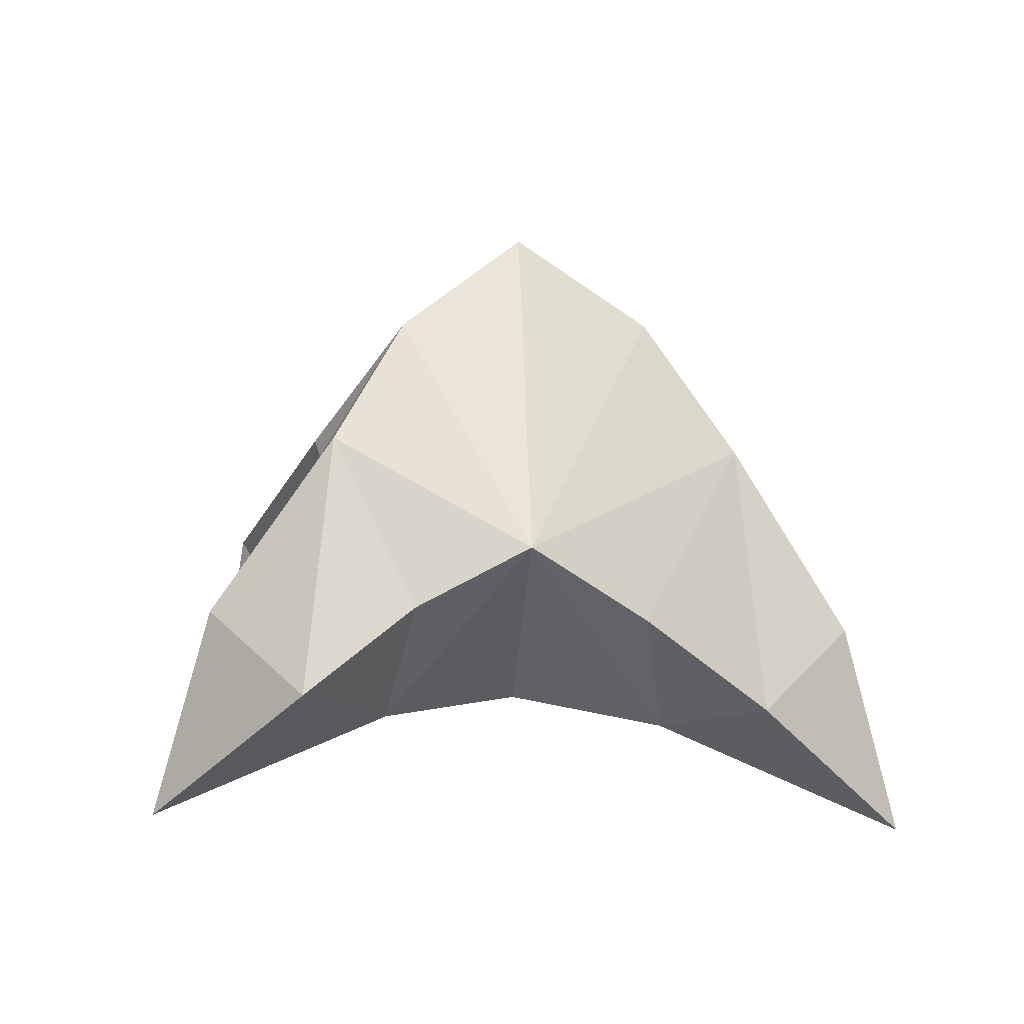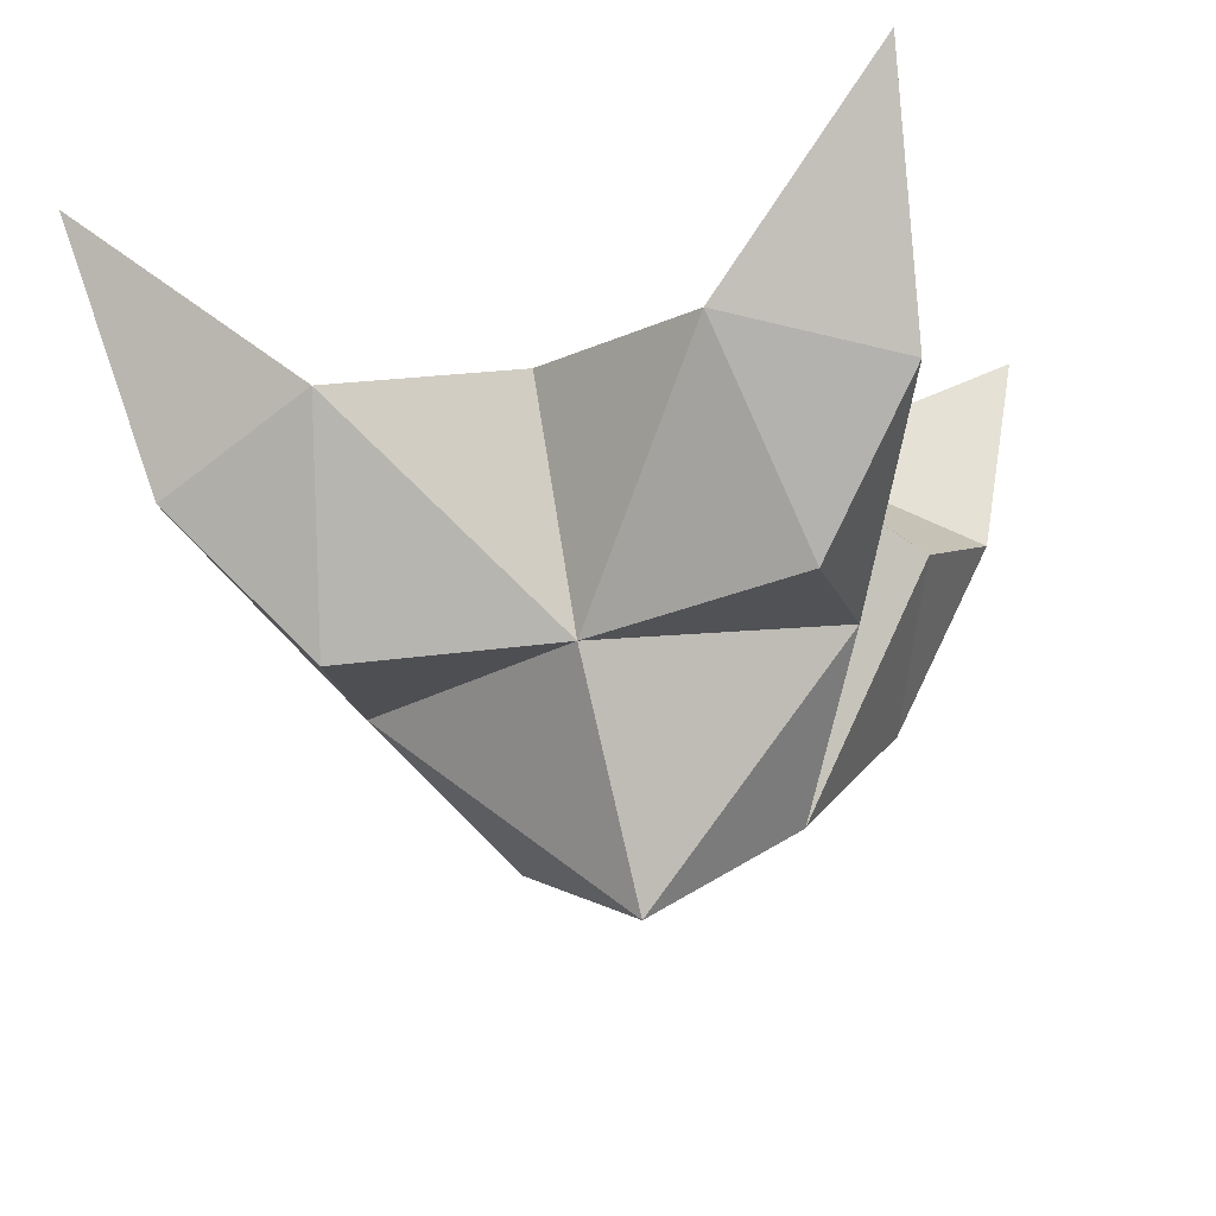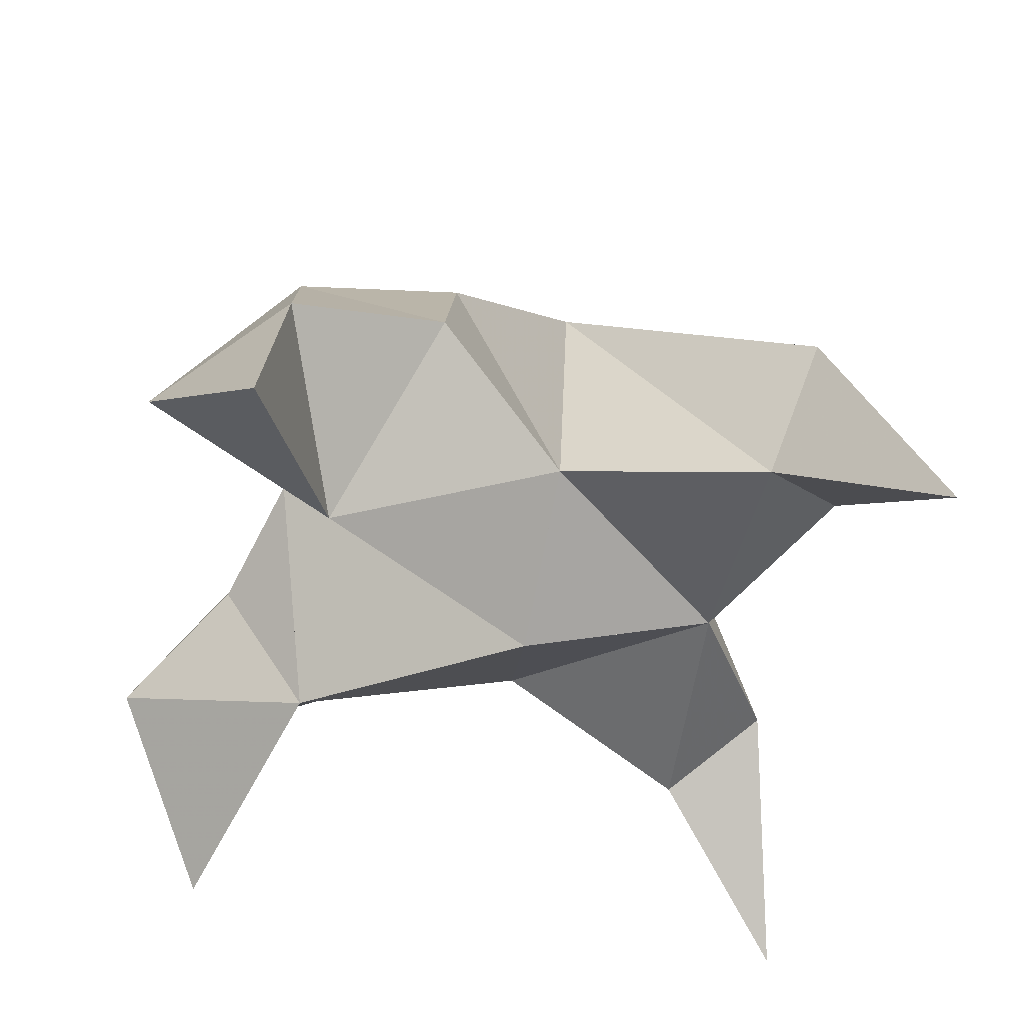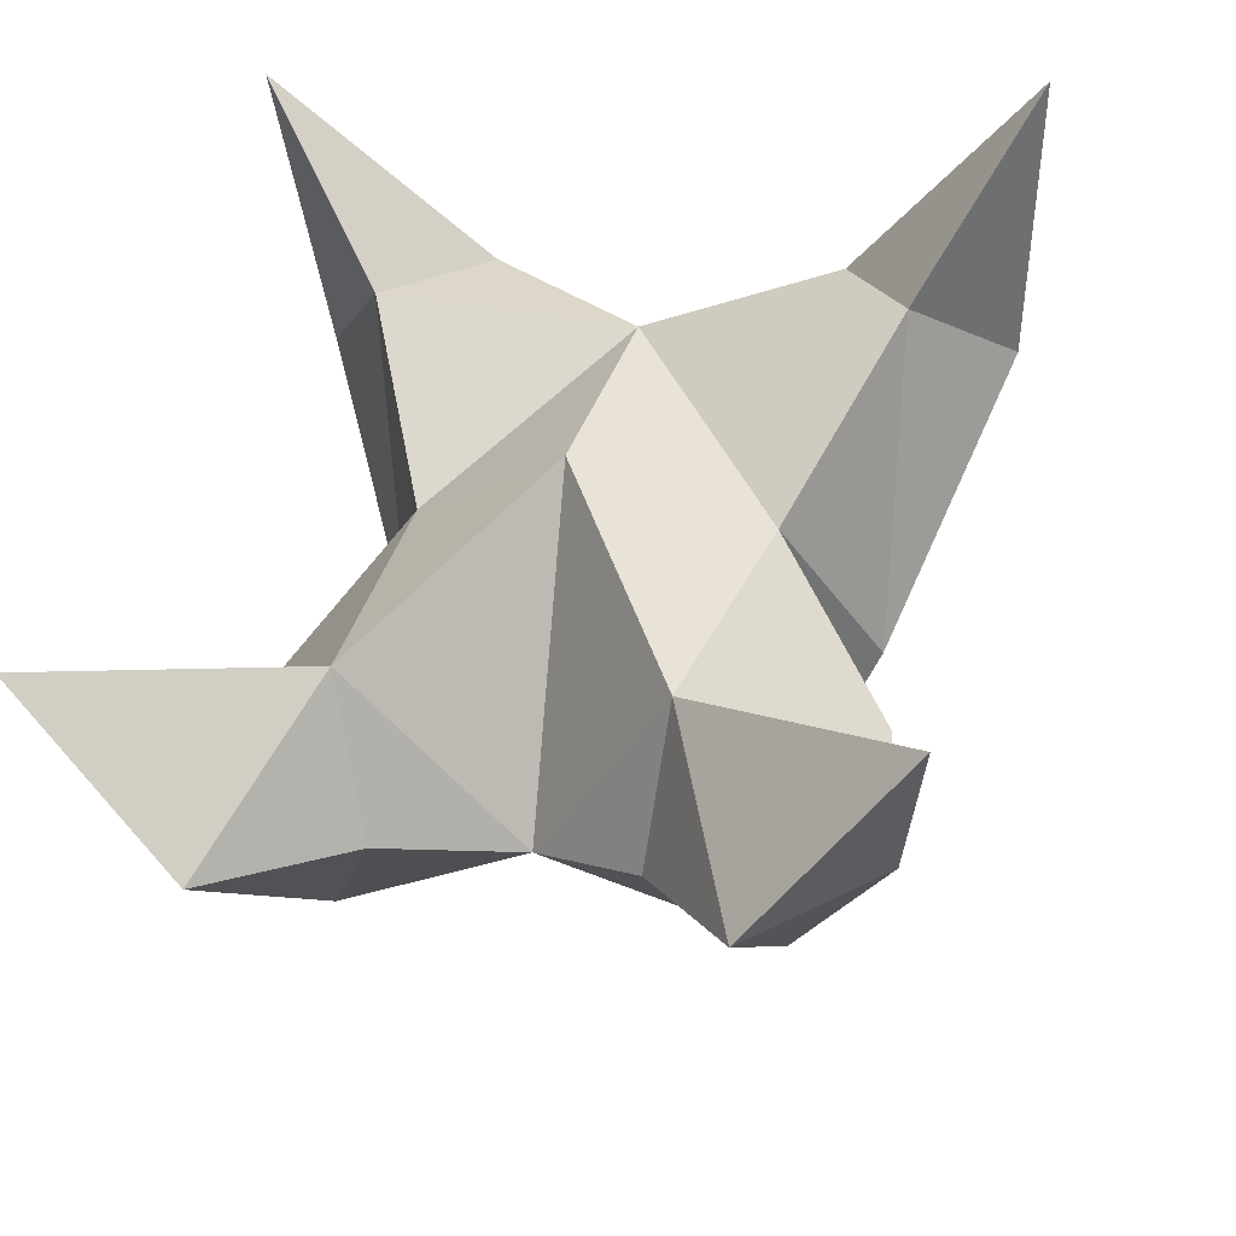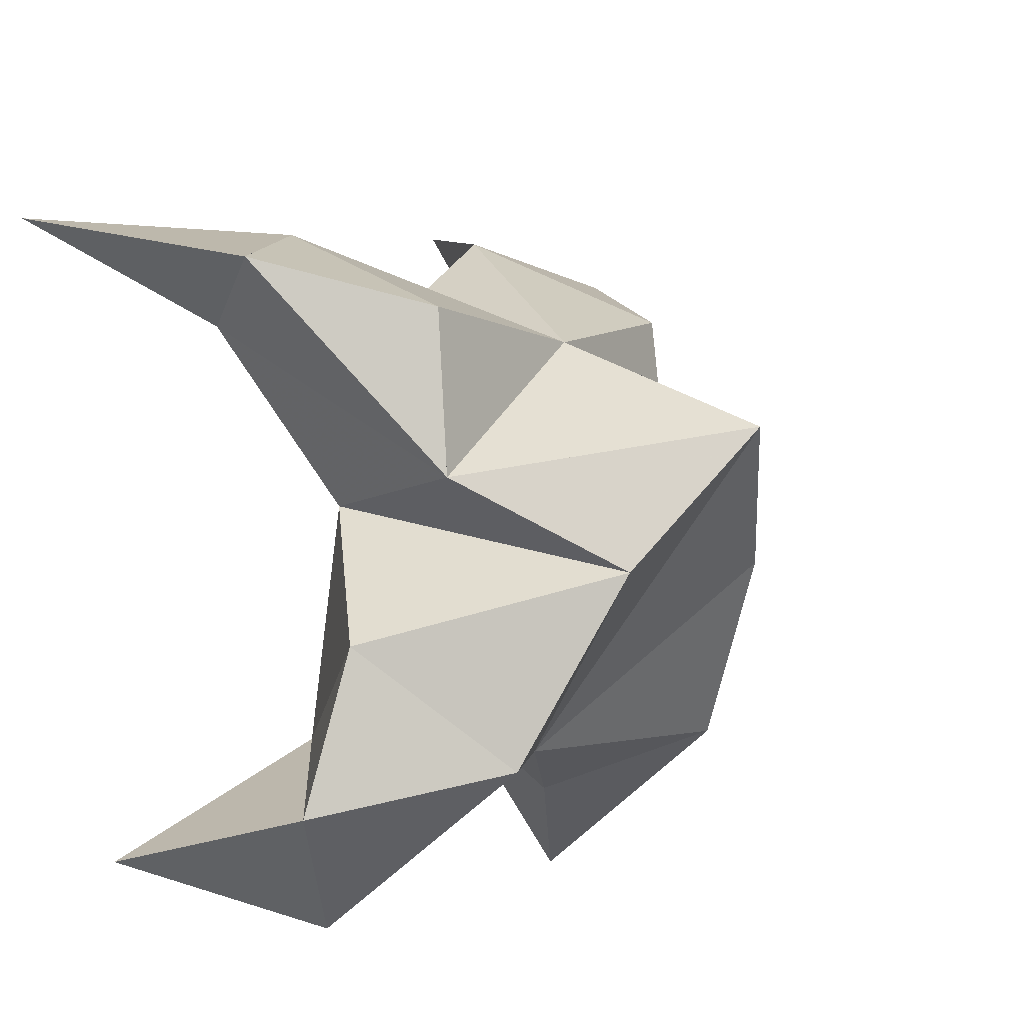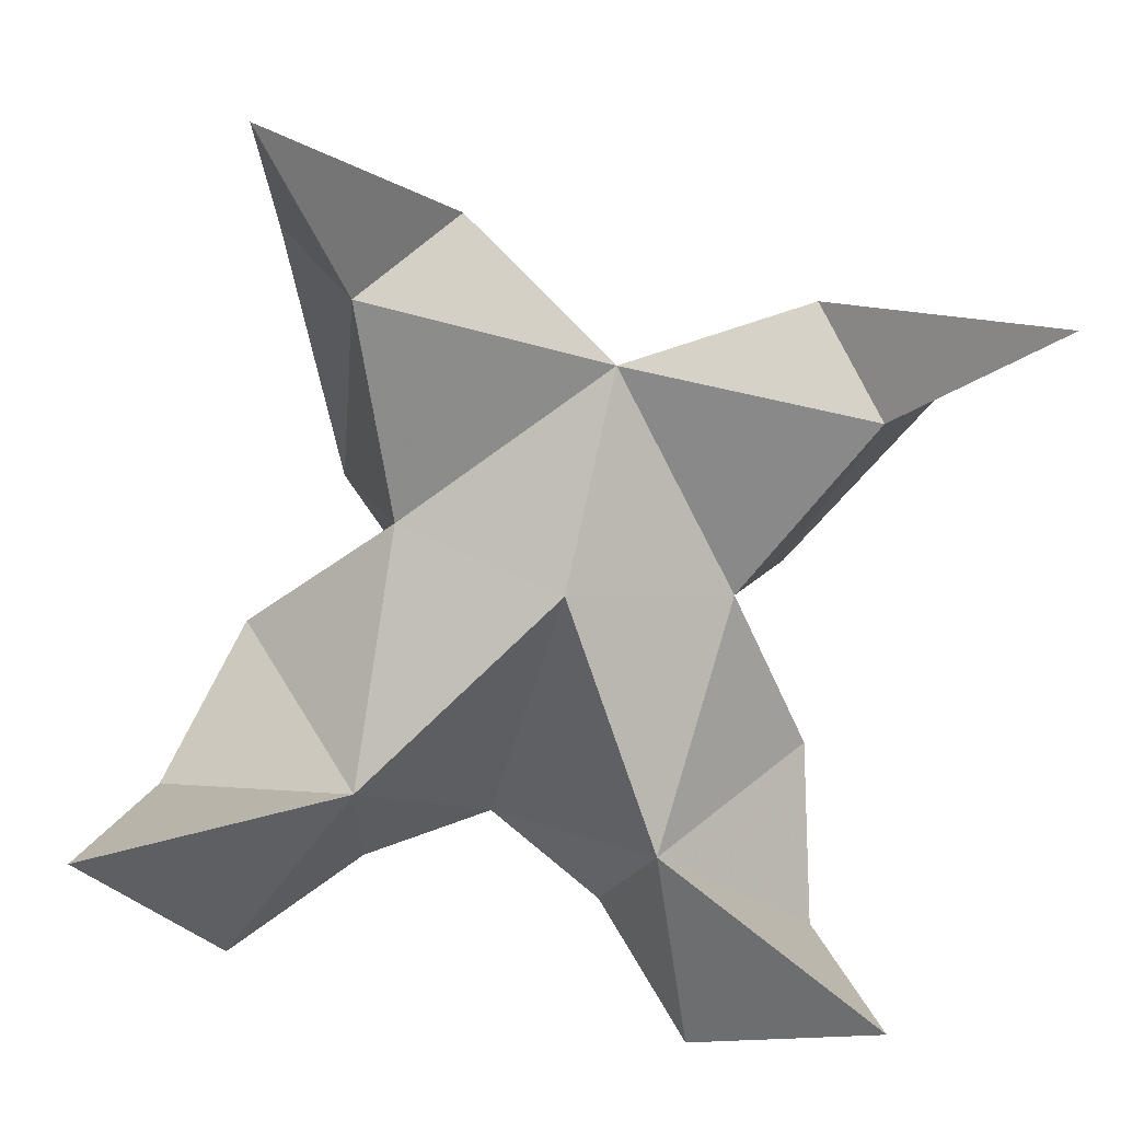
<metadata>
{"format":"obj","ext":"obj","renderer":"f3d","projection":"perspective","resolution":1024,"background":"white","views":[{"elev":3.9,"azim":-169.0,"up":"+Y"},{"elev":68.5,"azim":174.2,"up":"+Z"},{"elev":-48.2,"azim":-86.3,"up":"+Y"},{"elev":-37.2,"azim":12.5,"up":"+Z"},{"elev":-12.9,"azim":124.8,"up":"+Z"},{"elev":12.3,"azim":-0.5,"up":"+Z"}]}
</metadata>
<code>
v -0.3429 0.1398 0.06671
v -0.3324 0.172 0.09154
v -0.3601 0.14 0.07038
v -0.3592 0.1717 0.09797
v -0.3413 0.1681 0.1117
v -0.3591 0.1492 0.04079
v -0.3469 0.116 0.08569
v -0.347 0.2047 0.09167
v -0.3387 0.1281 0.1199
v -0.2722 0.1 0.129
v -0.3088 0.1659 0.08041
v -0.2969 0.1038 0.01839
v -0.2971 0.1239 0.1113
v -0.3303 0.1884 0.06504
v -0.3257 0.1685 0.0322
v -0.3411 0.1395 0.02835
v -0.3269 0.1269 0.007744
v -0.3057 0.1386 0.02416
v -0.3063 0.1476 0.05305
v -0.3323 0.1183 0.04256
v -0.3193 0.1342 0.08162
v -0.3041 0.1672 0.109
v -0.2826 0.1427 0.1166
v -0.307 0.1323 0.1294
v -0.3922 0.1003 0.1591
v -0.384 0.1636 0.09594
v -0.4224 0.1002 0.04782
v -0.3796 0.1234 0.1309
v -0.3741 0.188 0.07426
v -0.3939 0.1657 0.04731
v -0.3801 0.1371 0.03687
v -0.4017 0.124 0.02492
v -0.4131 0.1346 0.05011
v -0.3993 0.1452 0.07492
v -0.3801 0.1163 0.05375
v -0.3739 0.1328 0.09385
v -0.3758 0.1655 0.1246
v -0.3921 0.142 0.1404
v -0.3626 0.1326 0.1433
f 1 2 4
f 1 2 7
f 1 2 8
f 1 2 14
f 1 2 21
f 1 2 29
f 1 3 4
f 1 3 6
f 1 3 7
f 1 3 29
f 1 4 7
f 1 4 8
f 1 4 29
f 1 6 7
f 1 6 8
f 1 6 14
f 1 6 15
f 1 6 20
f 1 6 29
f 1 7 20
f 1 7 21
f 1 8 14
f 1 8 29
f 1 14 15
f 1 14 19
f 1 14 21
f 1 15 19
f 1 15 20
f 1 19 20
f 1 19 21
f 1 20 21
f 2 4 5
f 2 4 7
f 2 4 8
f 2 4 9
f 2 4 29
f 2 5 8
f 2 5 9
f 2 5 11
f 2 7 9
f 2 7 21
f 2 8 11
f 2 8 14
f 2 8 29
f 2 9 11
f 2 9 21
f 2 11 14
f 2 11 21
f 2 14 21
f 3 4 7
f 3 4 29
f 3 4 36
f 3 6 7
f 3 6 29
f 3 6 30
f 3 6 35
f 3 7 35
f 3 7 36
f 3 29 30
f 3 29 34
f 3 29 36
f 3 30 34
f 3 30 35
f 3 34 35
f 3 34 36
f 3 35 36
f 4 5 8
f 4 5 9
f 4 5 26
f 4 7 9
f 4 7 36
f 4 8 26
f 4 8 29
f 4 9 26
f 4 9 36
f 4 26 29
f 4 26 36
f 4 29 36
f 5 8 11
f 5 8 26
f 5 9 11
f 5 9 22
f 5 9 24
f 5 9 26
f 5 9 37
f 5 9 39
f 5 11 22
f 5 22 24
f 5 26 37
f 5 37 39
f 6 7 20
f 6 7 35
f 6 8 14
f 6 8 29
f 6 14 15
f 6 15 16
f 6 15 20
f 6 16 20
f 6 29 30
f 6 30 31
f 6 30 35
f 6 31 35
f 7 9 21
f 7 9 36
f 7 20 21
f 7 35 36
f 8 11 14
f 8 26 29
f 9 11 13
f 9 11 21
f 9 11 22
f 9 13 21
f 9 13 22
f 9 13 24
f 9 22 24
f 9 26 28
f 9 26 36
f 9 26 37
f 9 28 36
f 9 28 37
f 9 28 39
f 9 37 39
f 10 13 23
f 10 13 24
f 10 23 24
f 11 13 21
f 11 13 22
f 11 13 23
f 11 14 21
f 11 22 23
f 12 17 18
f 12 17 20
f 12 18 20
f 13 22 23
f 13 22 24
f 13 23 24
f 14 15 19
f 14 19 21
f 15 16 17
f 15 16 18
f 15 16 19
f 15 16 20
f 15 17 18
f 15 17 20
f 15 18 19
f 15 18 20
f 15 19 20
f 16 17 18
f 16 17 20
f 16 18 19
f 16 18 20
f 16 19 20
f 17 18 20
f 18 19 20
f 19 20 21
f 22 23 24
f 25 28 38
f 25 28 39
f 25 38 39
f 26 28 36
f 26 28 37
f 26 28 38
f 26 29 36
f 26 37 38
f 27 32 33
f 27 32 35
f 27 33 35
f 28 37 38
f 28 37 39
f 28 38 39
f 29 30 34
f 29 34 36
f 30 31 32
f 30 31 33
f 30 31 34
f 30 31 35
f 30 32 33
f 30 32 35
f 30 33 34
f 30 33 35
f 30 34 35
f 31 32 33
f 31 32 35
f 31 33 34
f 31 33 35
f 31 34 35
f 32 33 35
f 33 34 35
f 34 35 36
f 37 38 39

</code>
